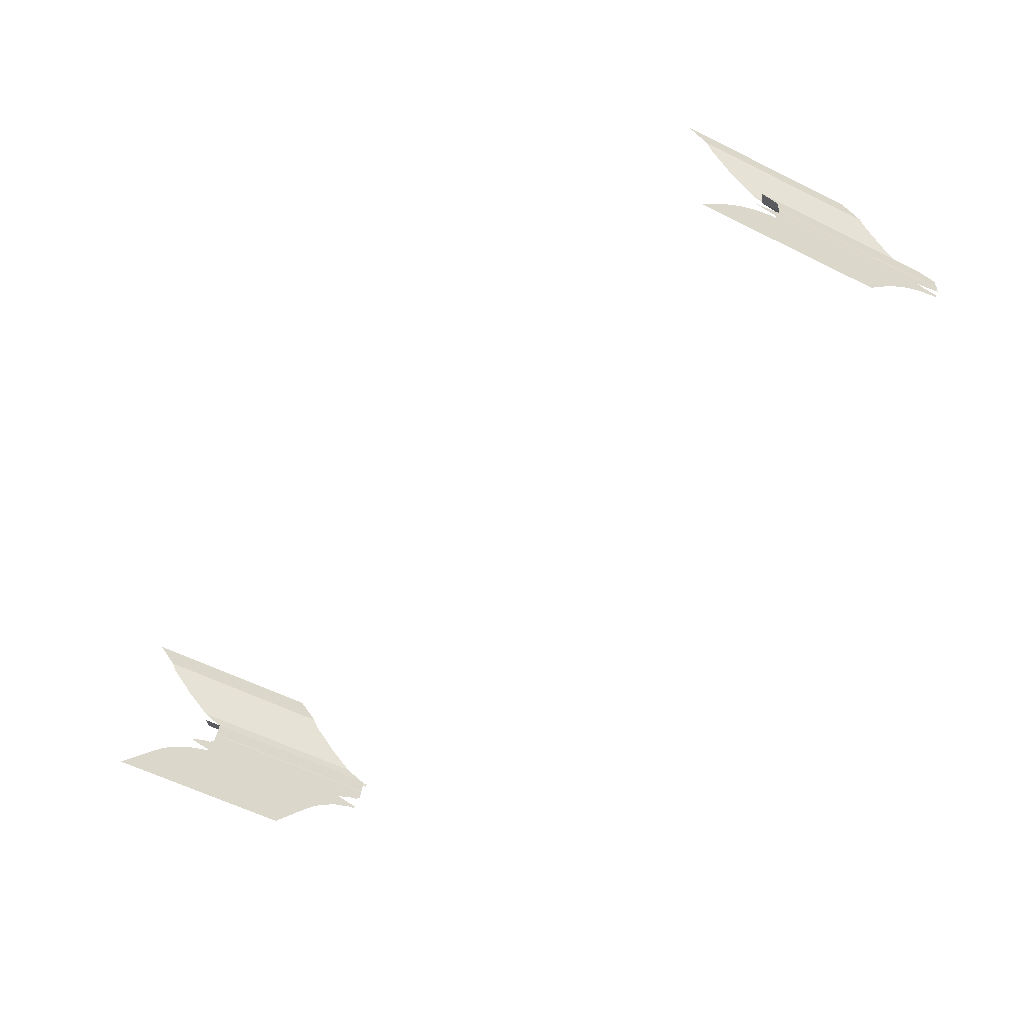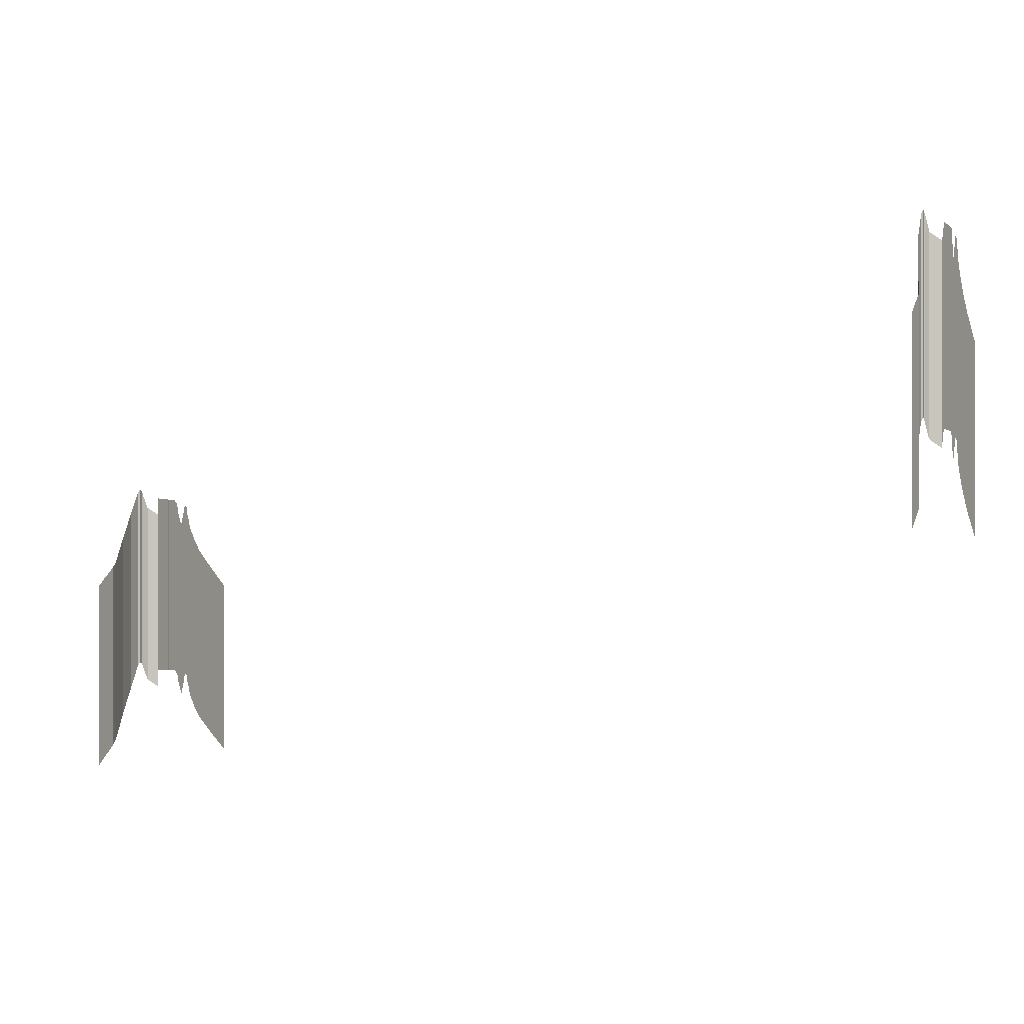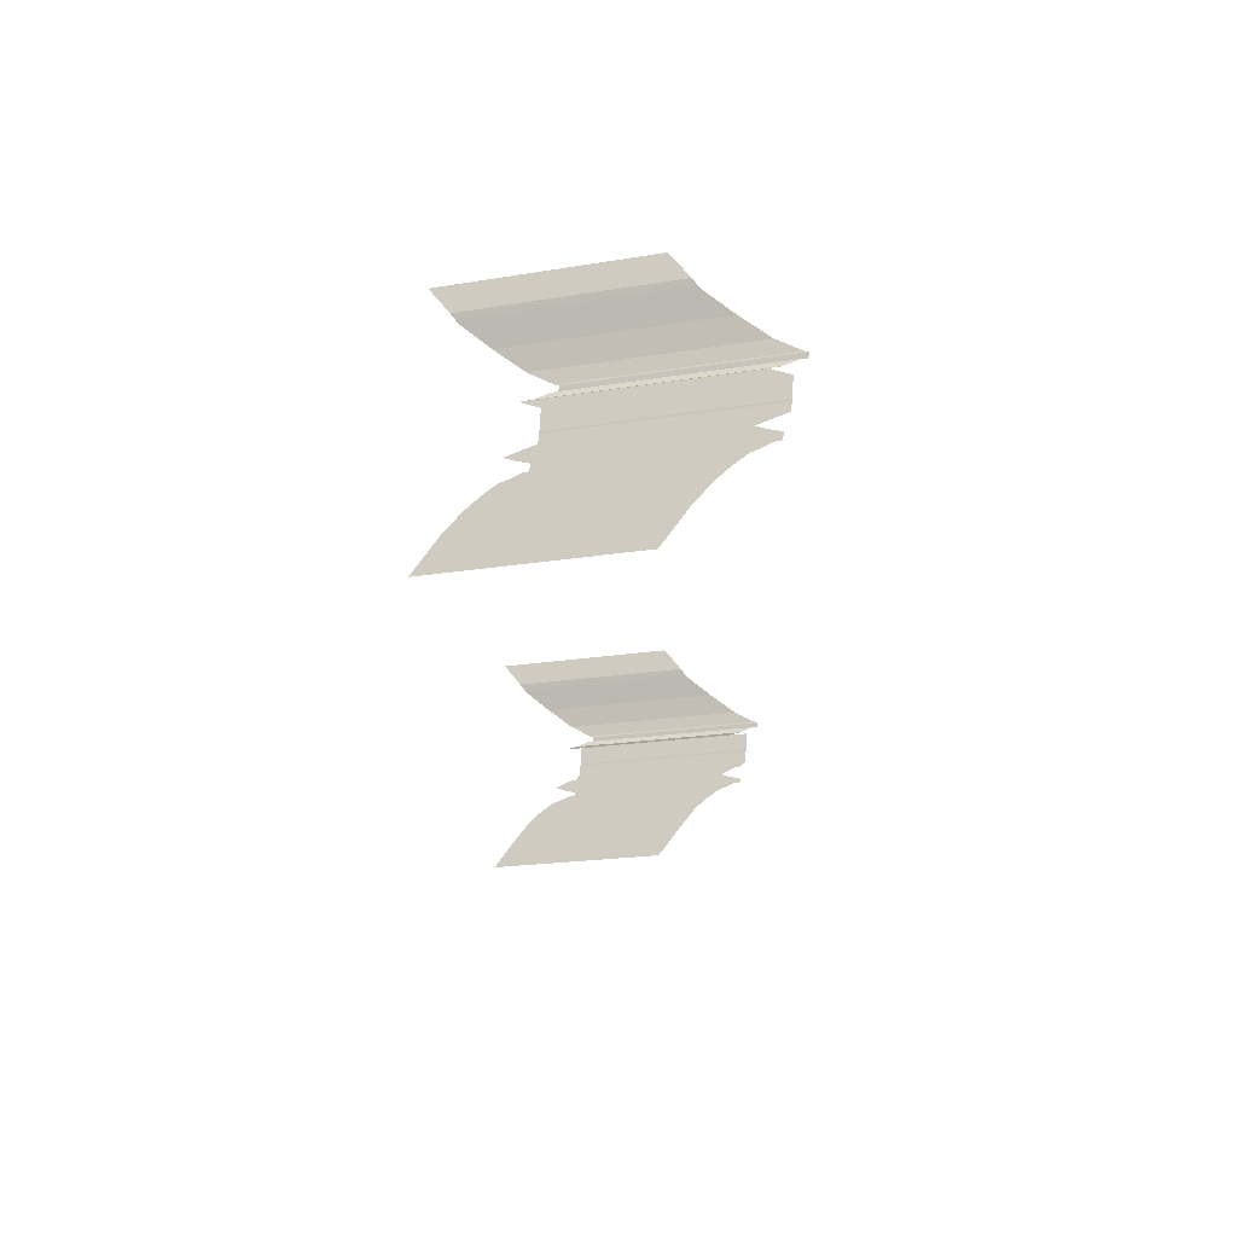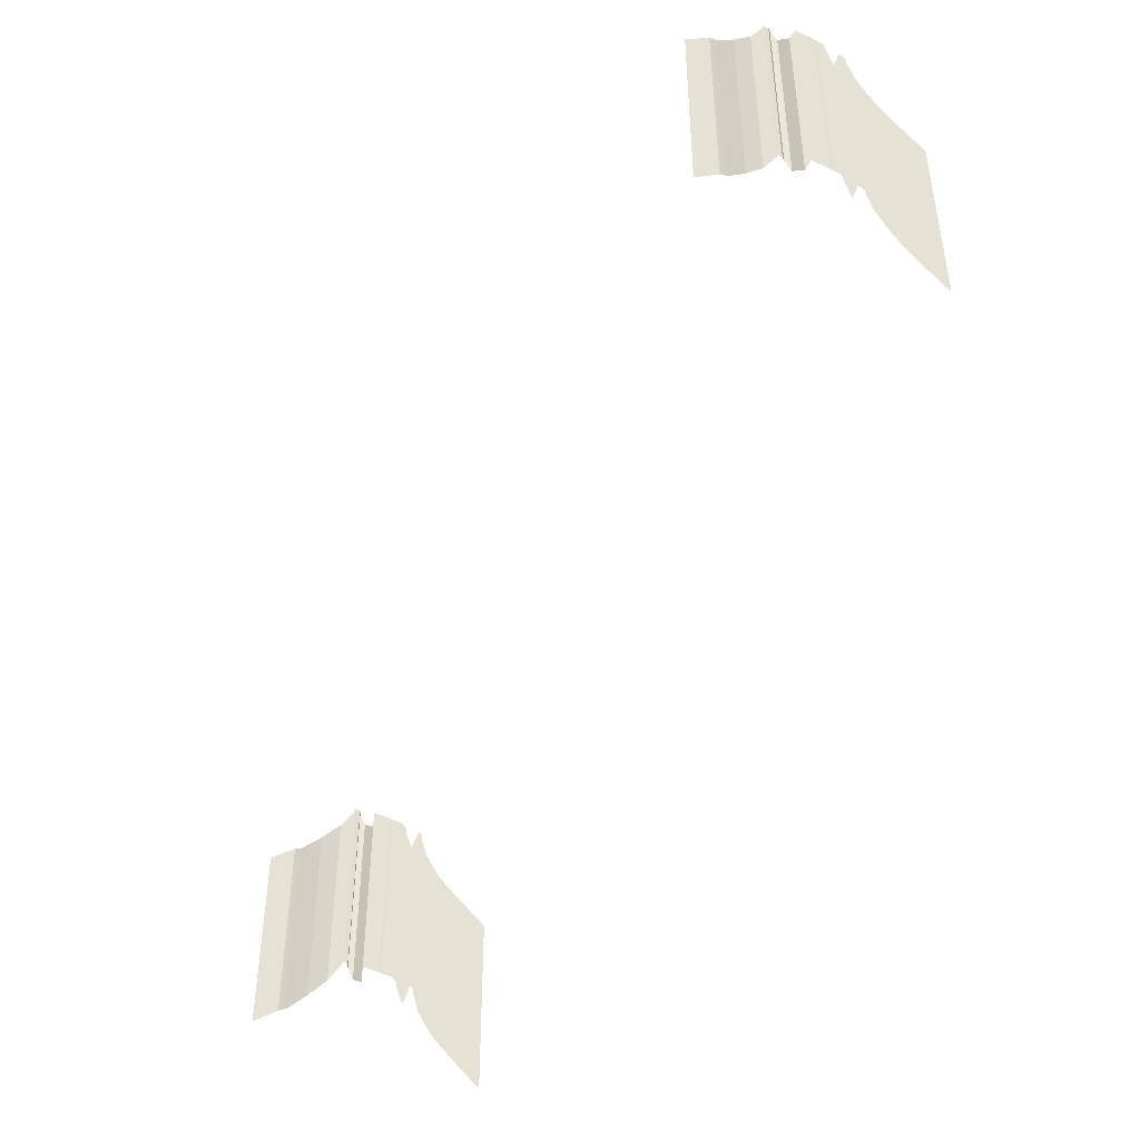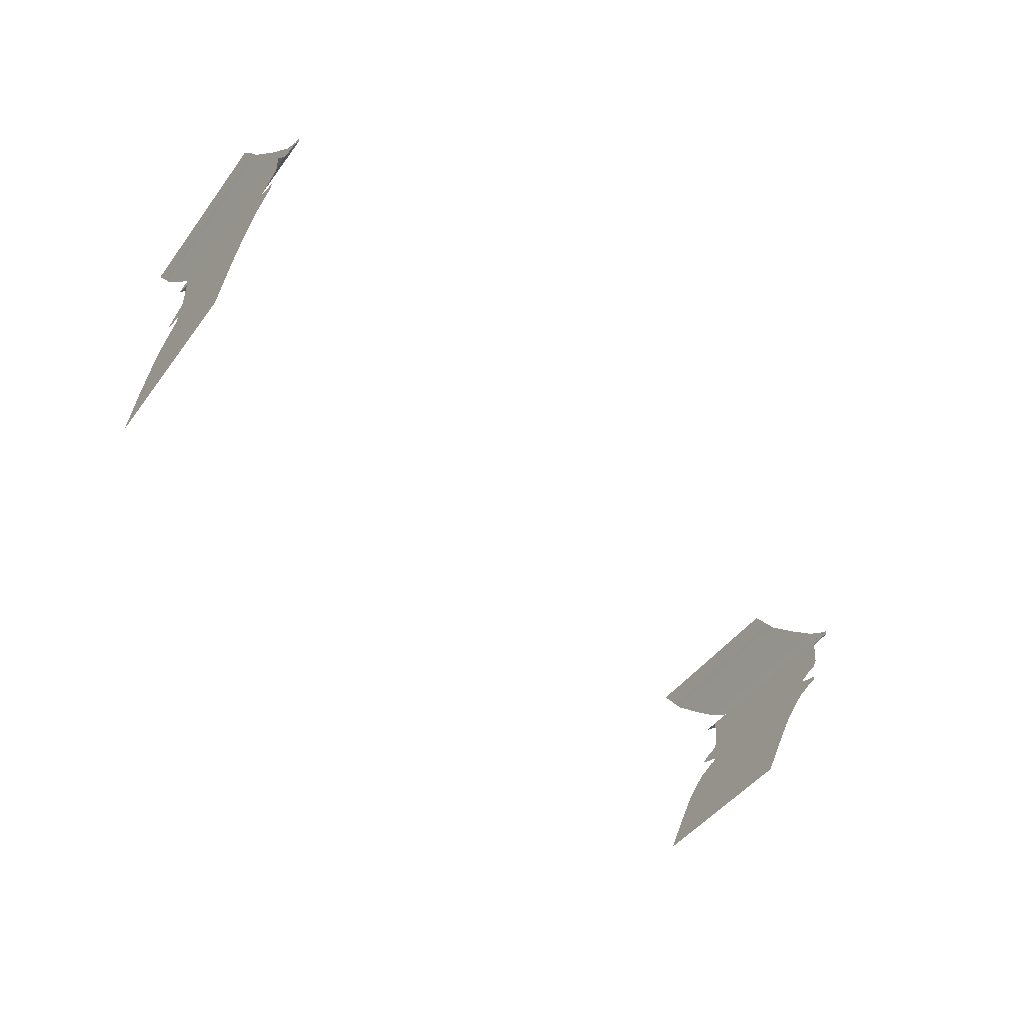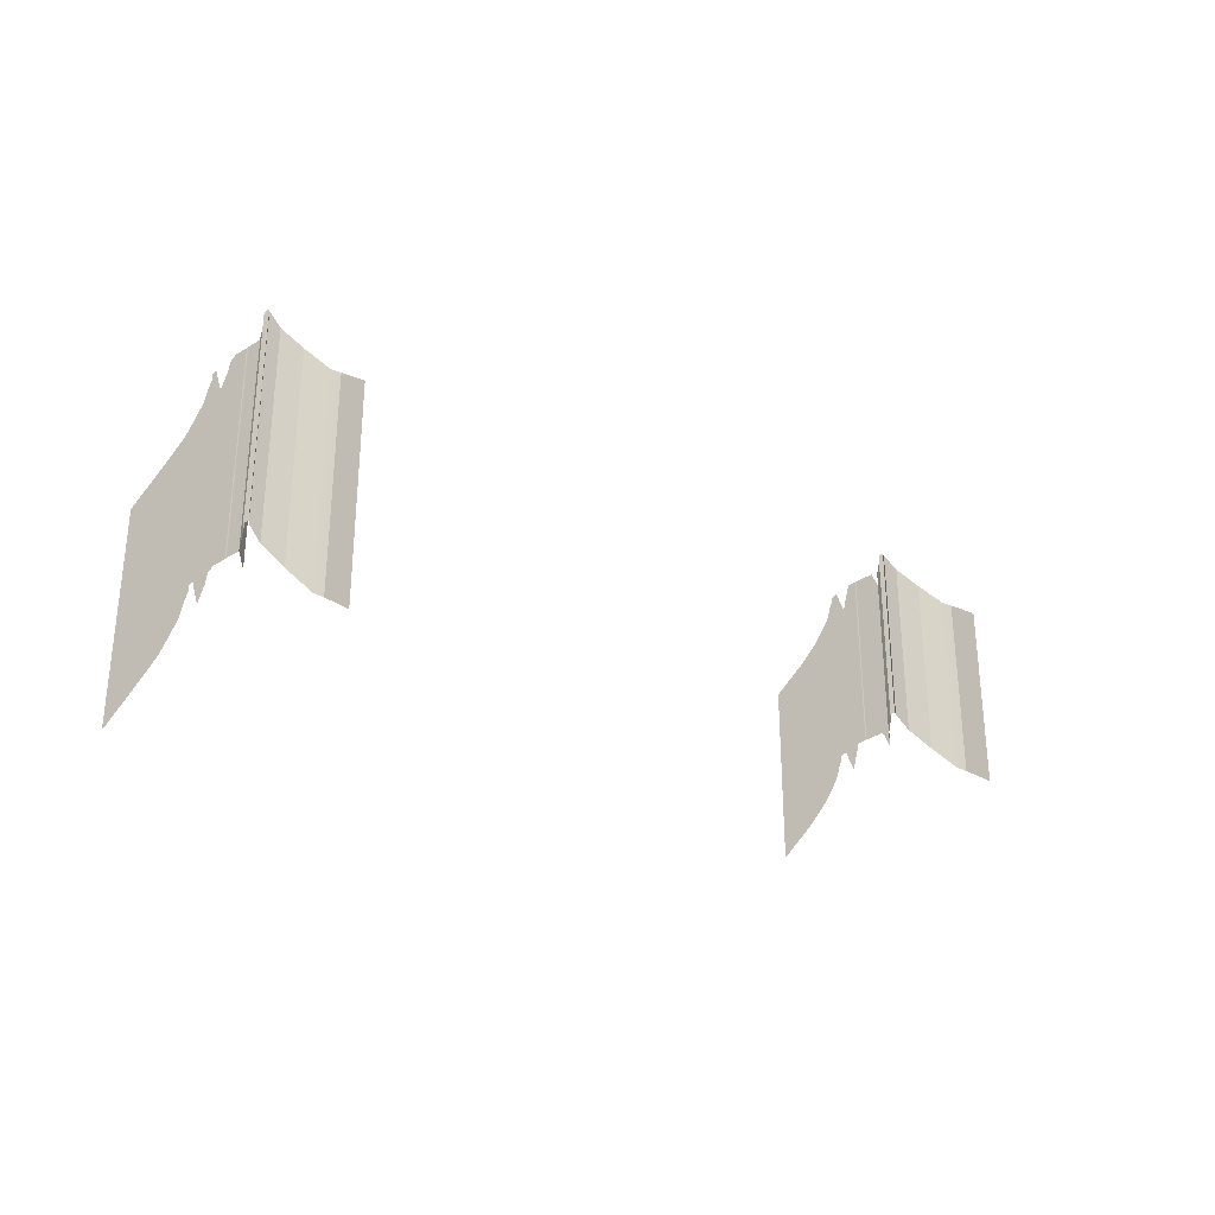
<metadata>
{"format":"obj","ext":"obj","renderer":"f3d","projection":"perspective","resolution":1024,"background":"white","views":[{"elev":-59.8,"azim":63.1,"up":"+Z"},{"elev":0.3,"azim":26.0,"up":"+Y"},{"elev":-19.7,"azim":107.2,"up":"+Z"},{"elev":-43.9,"azim":63.3,"up":"+Y"},{"elev":-45.4,"azim":145.9,"up":"+Z"},{"elev":-33.0,"azim":-52.4,"up":"+Y"}]}
</metadata>
<code>
v -251.3 -131.8 -0.8494
v -251.3 -218.8 -0.8494
v -251.2 -218.7 -0.252
v -251.2 -131.7 -0.252
v -251.2 -131.7 -0.252
v -251.2 -218.7 -0.252
v -251.2 -218.5 1.743
v -251.2 -131.5 1.743
v -251.2 -218.4 4.74
v -251.2 -131.4 4.74
v -251.2 -218.1 8.449
v -251.2 -131.1 8.449
v -251.2 -226.3 11.85
v -251.2 -139.3 11.85
v -251.2 -139.3 11.85
v -251.2 -226.3 11.85
v -255.9 -222.8 14.34
v -255.9 -135.8 14.34
v -255.9 -135.8 14.34
v -255.9 -222.8 14.34
v -257 -216.4 16.68
v -257 -129.4 16.68
v -257 -129.4 16.68
v -257 -216.4 16.68
v -257.6 -214.3 16.82
v -257.6 -127.3 16.82
v -257.6 -127.3 16.82
v -257.6 -214.3 16.82
v -257.3 -213.8 19.02
v -257.3 -126.8 19.02
v -257.3 -126.8 19.02
v -257.3 -213.8 19.02
v -258 -215.7 19.89
v -258 -128.7 19.89
v -258 -128.7 19.89
v -258 -215.7 19.89
v -257.7 -225.8 25.77
v -257.7 -138.8 25.77
v -257.7 -138.8 25.77
v -257.7 -225.8 25.77
v -255.4 -237.7 35.34
v -255.4 -150.7 35.34
v -255.4 -150.7 35.34
v -255.4 -237.7 35.34
v -252.3 -249.2 45.3
v -252.3 -162.2 45.3
v -251.2 -252 49.3
v -251.2 -165 49.3
v -251.2 -165 49.3
v -251.2 -252 49.3
v -251.2 -255.8 54.3
v -251.2 -168.8 54.3
v -251.2 -260.6 60.3
v -251.2 -173.6 60.3
v -251.3 -177.4 -47.19
v -251.3 -264.4 -47.19
v -251.3 -252.9 -33.17
v -251.3 -165.9 -33.17
v -251.3 -245 -25.46
v -251.3 -158 -25.46
v -251.3 -238.9 -20.89
v -251.3 -151.9 -20.89
v -251.3 -233.2 -17.29
v -251.3 -146.2 -17.29
v -251.3 -228.3 -15.84
v -251.3 -141.3 -15.84
v -251.3 -224.5 -14.29
v -251.3 -137.5 -14.29
v -251.3 -137.5 -14.29
v -251.3 -224.5 -14.29
v -251.3 -222.5 -14.52
v -251.3 -135.5 -14.52
v -251.3 -135.5 -14.52
v -251.3 -222.5 -14.52
v -251.3 -221.5 -11.68
v -251.3 -134.5 -11.68
v -251.3 -222.5 -11.03
v -251.3 -135.5 -11.03
v -251.3 -226.7 -9.897
v -251.3 -139.7 -9.897
v -251.3 -231.5 -8
v -251.3 -144.5 -8
v -251.3 -224.7 -6.092
v -251.3 -137.7 -6.092
v -251.3 -221.2 -5.163
v -251.3 -134.2 -5.163
v -251.3 -219.1 -4.649
v -251.3 -132.1 -4.649
v -251.3 -219 -2.844
v -251.3 -132 -2.844
v -251.3 -218.8 -0.8494
v -251.3 -131.8 -0.8494
v -651.4 -247.9 3.436
v -651.4 -334.9 3.436
v -651.4 -335 2.839
v -651.4 -248 2.839
v -651.4 -248 2.839
v -651.4 -335 2.839
v -651.4 -335.2 0.844
v -651.4 -248.2 0.844
v -651.4 -335.3 -2.301
v -651.4 -248.3 -2.301
v -651.4 -337.5 -4.682
v -651.4 -250.5 -4.682
v -651.4 -341 -5.273
v -651.4 -254 -5.273
v -651.4 -347.8 -8.15
v -651.4 -260.8 -8.15
v -651.4 -343 -9.897
v -651.4 -256 -9.897
v -651.4 -338.8 -11.03
v -651.4 -251.8 -11.03
v -651.4 -337.8 -11.68
v -651.4 -250.8 -11.68
v -651.4 -338.8 -13.19
v -651.4 -251.8 -13.19
v -651.4 -251.8 -13.19
v -651.4 -338.8 -13.19
v -651.4 -340.8 -12.97
v -651.4 -253.8 -12.97
v -651.4 -253.8 -12.97
v -651.4 -340.8 -12.97
v -651.4 -344.6 -14.51
v -651.4 -257.6 -14.51
v -651.4 -349.5 -15.97
v -651.4 -262.5 -15.97
v -651.4 -355.2 -19.56
v -651.4 -268.2 -19.56
v -651.4 -361.3 -24.13
v -651.4 -274.3 -24.13
v -651.4 -369.2 -33.17
v -651.4 -282.2 -33.17
v -651.4 -380.7 -47.19
v -651.4 -293.7 -47.19
v -651.4 -247.7 5.431
v -651.4 -334.9 3.436
v -651.4 -247.9 3.436
v -651.4 -334.7 5.431
v -651.4 -247.6 8.429
v -651.4 -334.6 8.429
v -651.4 -247.4 11.87
v -651.4 -334.4 11.87
v -651.4 -255.6 11.9
v -651.4 -342.6 11.9
v -656.1 -252 14.34
v -656.1 -339 14.34
v -651.4 -342.6 11.9
v -651.4 -255.6 11.9
v -657.2 -245.7 16.76
v -657.2 -332.7 16.76
v -656.1 -339 14.34
v -656.1 -252 14.34
v -657.7 -243.5 16.82
v -657.7 -330.5 16.82
v -657.2 -332.7 16.76
v -657.2 -245.7 16.76
v -657.5 -243.1 19.02
v -657.5 -330.1 19.02
v -657.7 -330.5 16.82
v -657.7 -243.5 16.82
v -658.1 -245 19.89
v -658.1 -332 19.89
v -657.5 -330.1 19.02
v -657.5 -243.1 19.02
v -657.9 -255 25.77
v -657.9 -342 25.77
v -658.1 -332 19.89
v -658.1 -245 19.89
v -655.6 -267 35.34
v -655.6 -354 35.34
v -657.9 -342 25.77
v -657.9 -255 25.77
v -652.4 -278.5 45.3
v -655.6 -354 35.34
v -655.6 -267 35.34
v -652.4 -365.5 45.3
v -651.4 -281.3 49.3
v -651.4 -368.3 49.3
v -651.4 -285.1 54.3
v -651.4 -368.3 49.3
v -651.4 -281.3 49.3
v -651.4 -372.1 54.3
v -651.4 -289.9 60.3
v -651.4 -376.9 60.3
f 2 1 3
f 3 1 4
f 6 5 7
f 7 5 8
f 7 8 9
f 9 8 10
f 9 10 11
f 11 10 12
f 11 12 13
f 13 12 14
f 16 15 17
f 17 15 18
f 20 19 21
f 21 19 22
f 24 23 25
f 25 23 26
f 28 27 29
f 29 27 30
f 32 31 33
f 33 31 34
f 36 35 37
f 37 35 38
f 40 39 41
f 41 39 42
f 44 43 45
f 45 43 46
f 45 46 47
f 47 46 48
f 50 49 51
f 51 49 52
f 51 52 53
f 53 52 54
f 56 55 57
f 57 55 58
f 57 58 59
f 59 58 60
f 59 60 61
f 61 60 62
f 61 62 63
f 63 62 64
f 63 64 65
f 65 64 66
f 65 66 67
f 67 66 68
f 70 69 71
f 71 69 72
f 74 73 75
f 75 73 76
f 75 76 77
f 77 76 78
f 77 78 79
f 79 78 80
f 79 80 81
f 81 80 82
f 81 82 83
f 83 82 84
f 83 84 85
f 85 84 86
f 85 86 87
f 87 86 88
f 87 88 89
f 89 88 90
f 89 90 91
f 91 90 92
f 94 93 95
f 95 93 96
f 98 97 99
f 99 97 100
f 99 100 101
f 101 100 102
f 101 102 103
f 103 102 104
f 103 104 105
f 105 104 106
f 105 106 107
f 107 106 108
f 107 108 109
f 109 108 110
f 109 110 111
f 111 110 112
f 111 112 113
f 113 112 114
f 113 114 115
f 115 114 116
f 118 117 119
f 119 117 120
f 122 121 123
f 123 121 124
f 123 124 125
f 125 124 126
f 125 126 127
f 127 126 128
f 127 128 129
f 129 128 130
f 129 130 131
f 131 130 132
f 131 132 133
f 133 132 134
f 136 135 137
f 138 135 136
f 138 139 135
f 140 139 138
f 140 141 139
f 142 141 140
f 142 143 141
f 144 143 142
f 146 145 147
f 147 145 148
f 150 149 151
f 151 149 152
f 154 153 155
f 155 153 156
f 158 157 159
f 159 157 160
f 162 161 163
f 163 161 164
f 166 165 167
f 167 165 168
f 170 169 171
f 171 169 172
f 174 173 175
f 176 173 174
f 176 177 173
f 178 177 176
f 180 179 181
f 182 179 180
f 182 183 179
f 184 183 182

</code>
